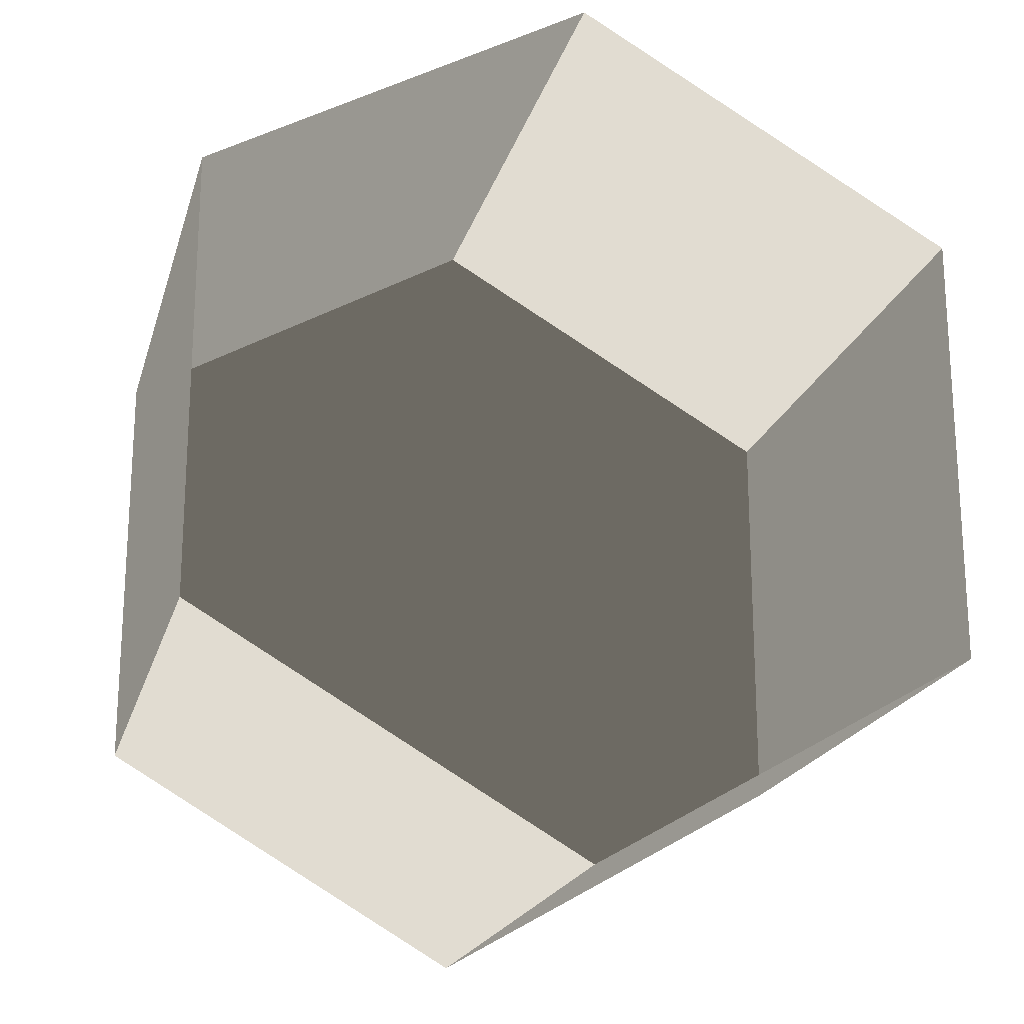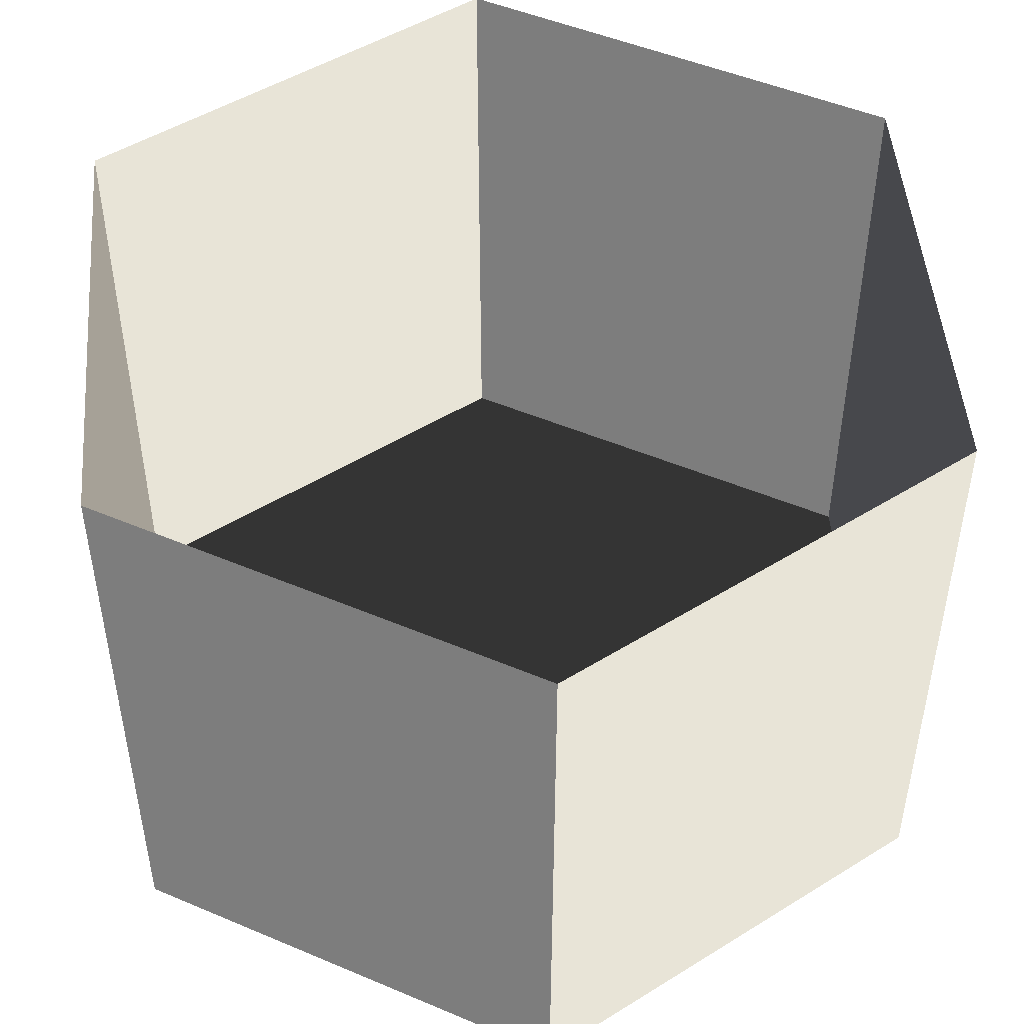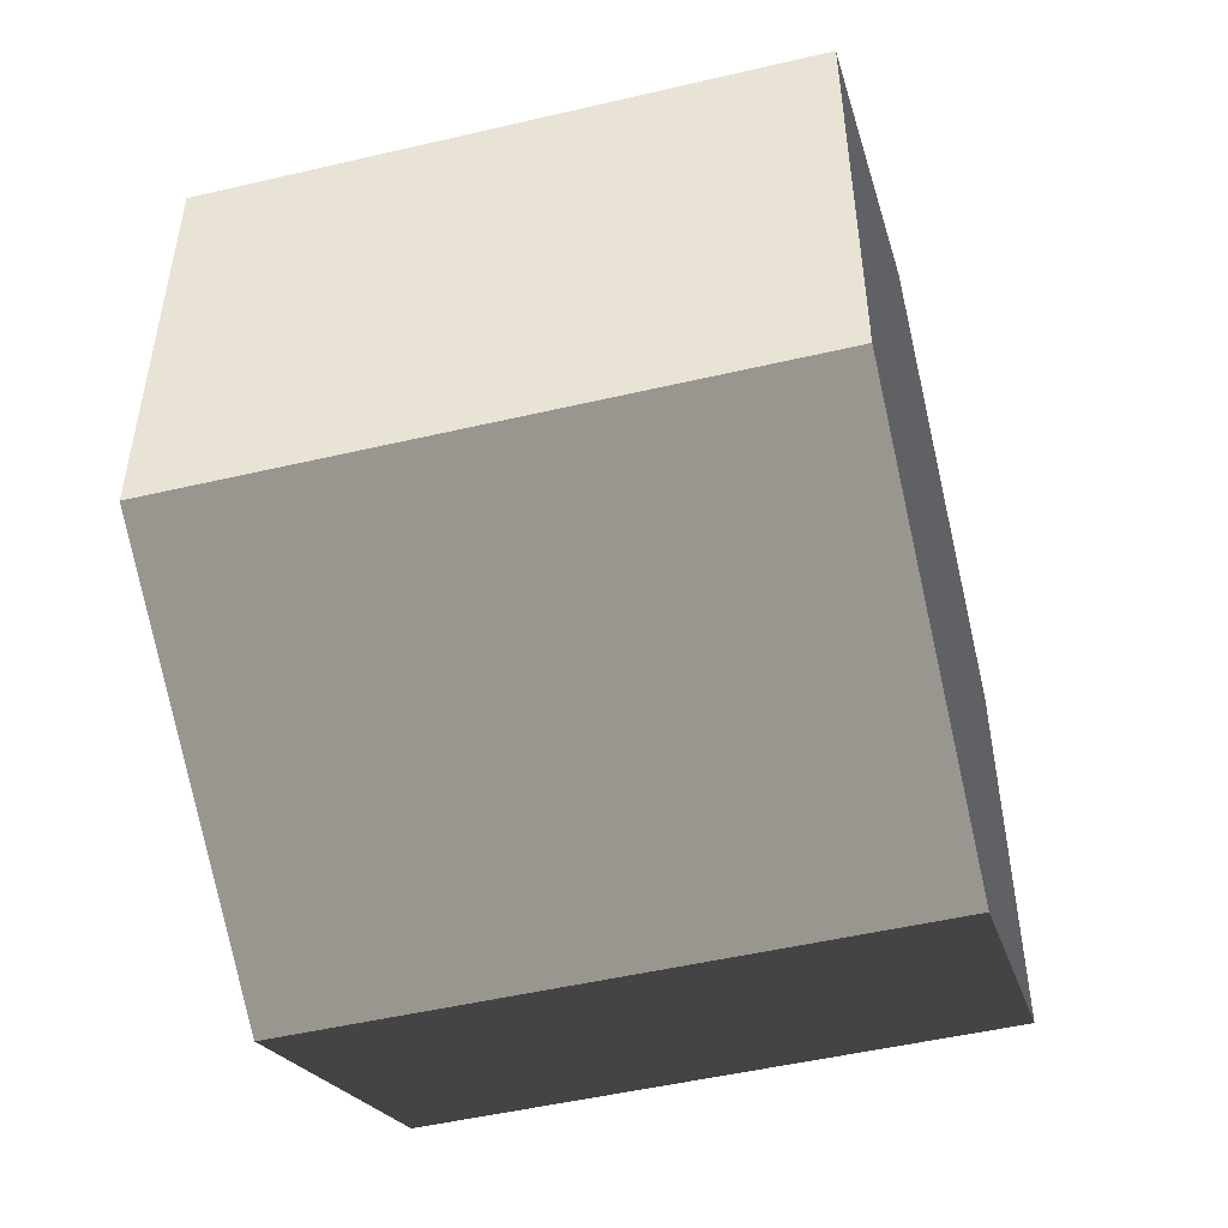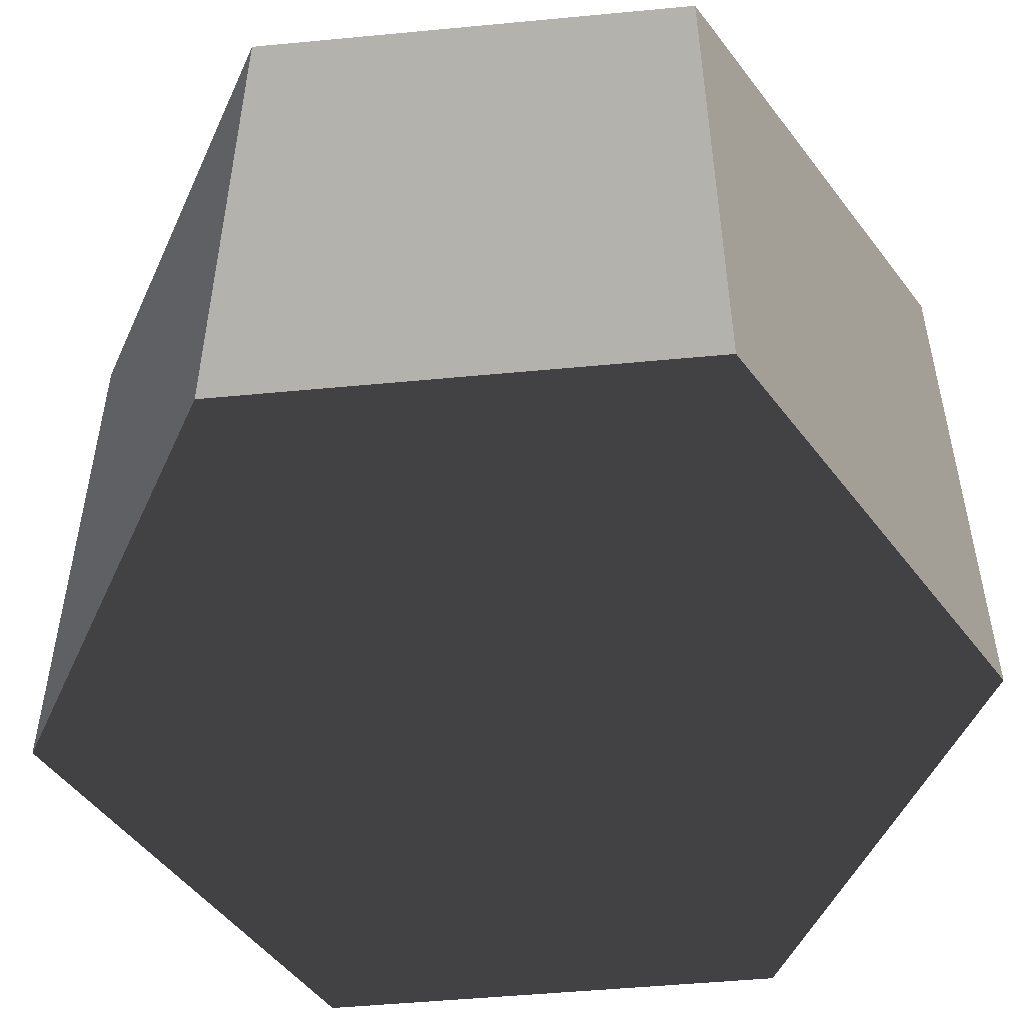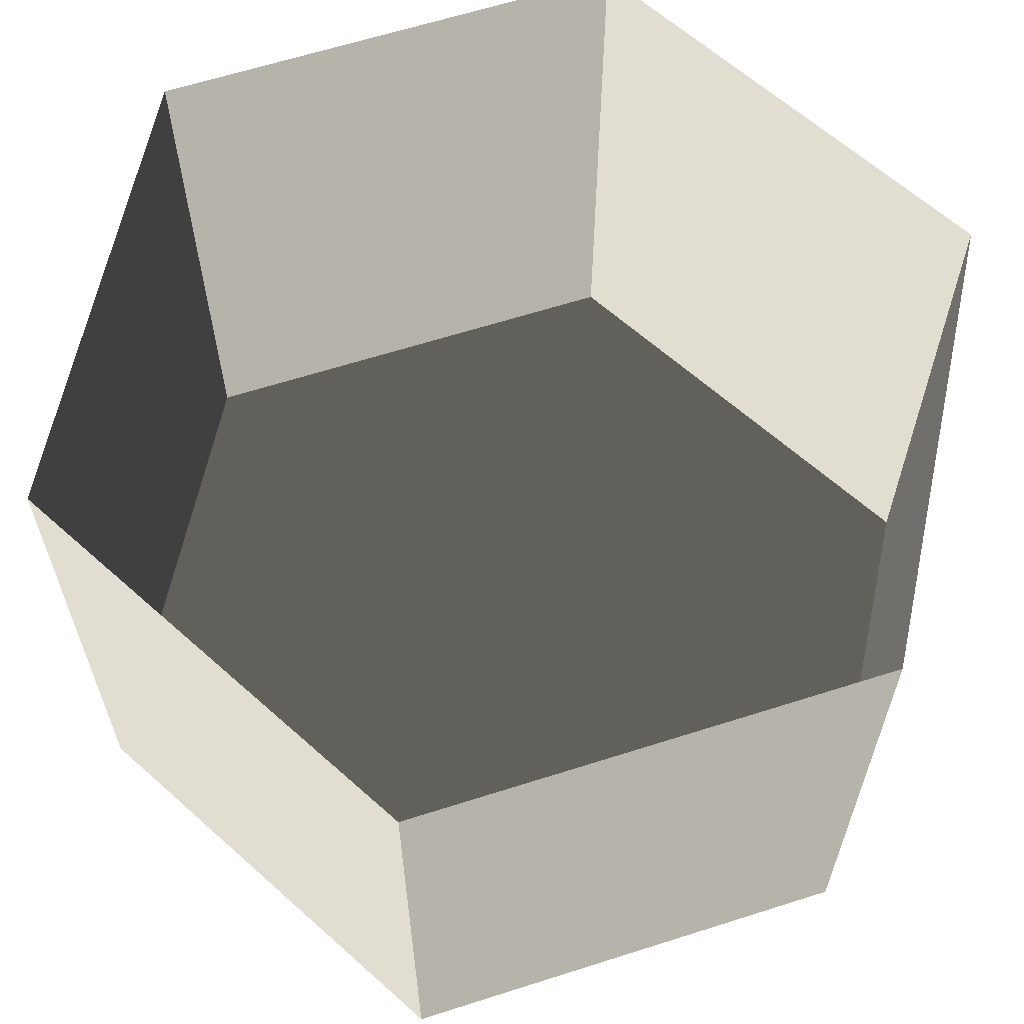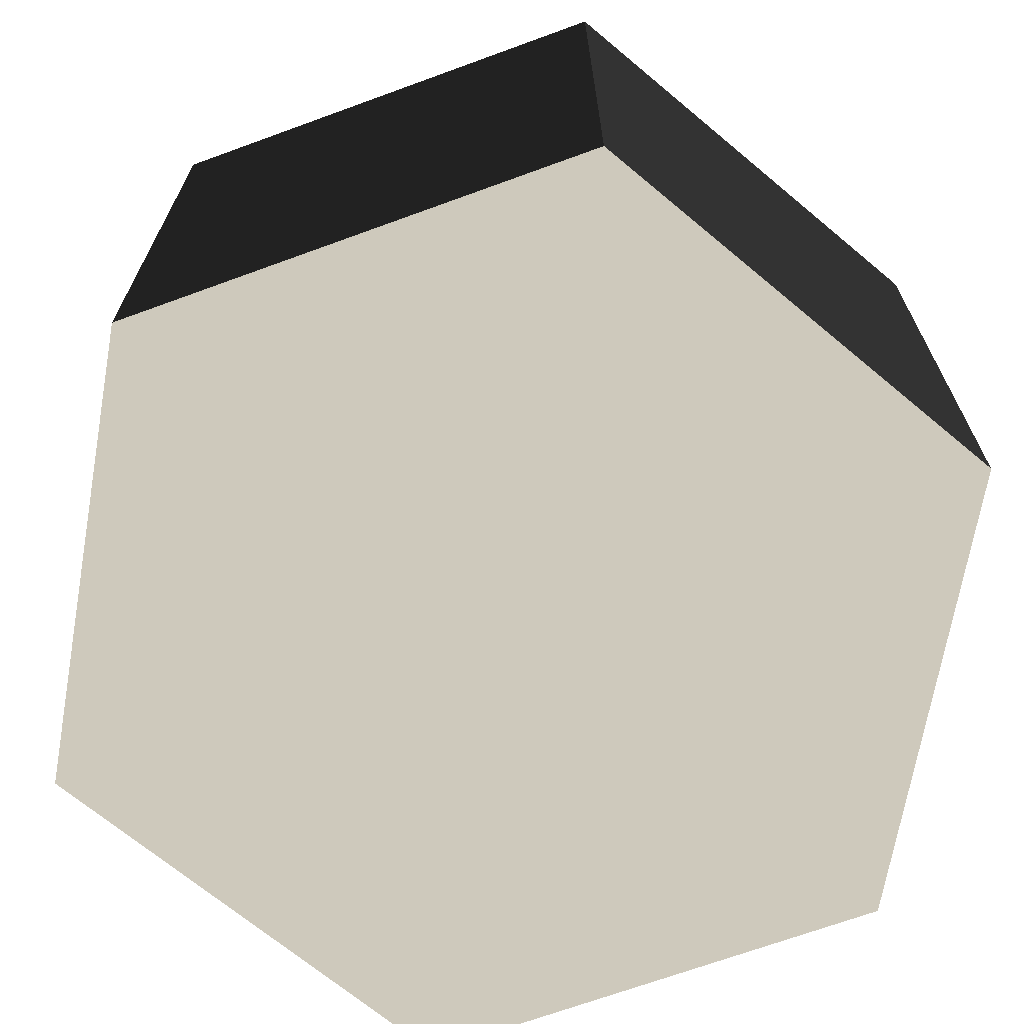
<metadata>
{"format":"obj","ext":"obj","renderer":"f3d","projection":"perspective","resolution":1024,"background":"white","views":[{"elev":-20.2,"azim":-14.6,"up":"+Y"},{"elev":48.7,"azim":-64.7,"up":"+Z"},{"elev":-50.2,"azim":104.4,"up":"+Y"},{"elev":-50.9,"azim":-144.1,"up":"+Z"},{"elev":63.2,"azim":12.1,"up":"+Z"},{"elev":-69.2,"azim":-9.9,"up":"+Z"}]}
</metadata>
<code>
v 2.218e-05 12 -12
v 10.39 6 -12
v 10.39 6 3.994
v 2.127e-05 12 3.994
v 10.39 6 -12
v 10.39 -6 -12
v 10.39 -6 3.994
v 10.39 6 3.994
v 10.39 -6 -12
v -5.713e-05 -12 -12
v -5.804e-05 -12 3.994
v 10.39 -6 3.994
v -5.713e-05 -12 -12
v -10.39 -6 -12
v -10.39 -6 3.994
v -5.804e-05 -12 3.994
v -10.39 -6 -12
v -10.39 6 -12
v -10.39 6 3.994
v -10.39 -6 3.994
v -10.39 6 -12
v 2.218e-05 12 -12
v 2.127e-05 12 3.994
v -10.39 6 3.994
v -5.713e-05 -12 -12
v 10.39 -6 -12
v 10.39 6 -12
v 2.218e-05 12 -12
v -10.39 -6 -12
v -10.39 6 -12
g Cylinder_091_2111_345
f 1 3 2
f 1 4 3
f 5 7 6
f 5 8 7
f 9 11 10
f 9 12 11
f 13 15 14
f 13 16 15
f 17 19 18
f 17 20 19
f 21 23 22
f 21 24 23
f 25 27 26
f 27 25 28
f 28 25 29
f 28 29 30

</code>
